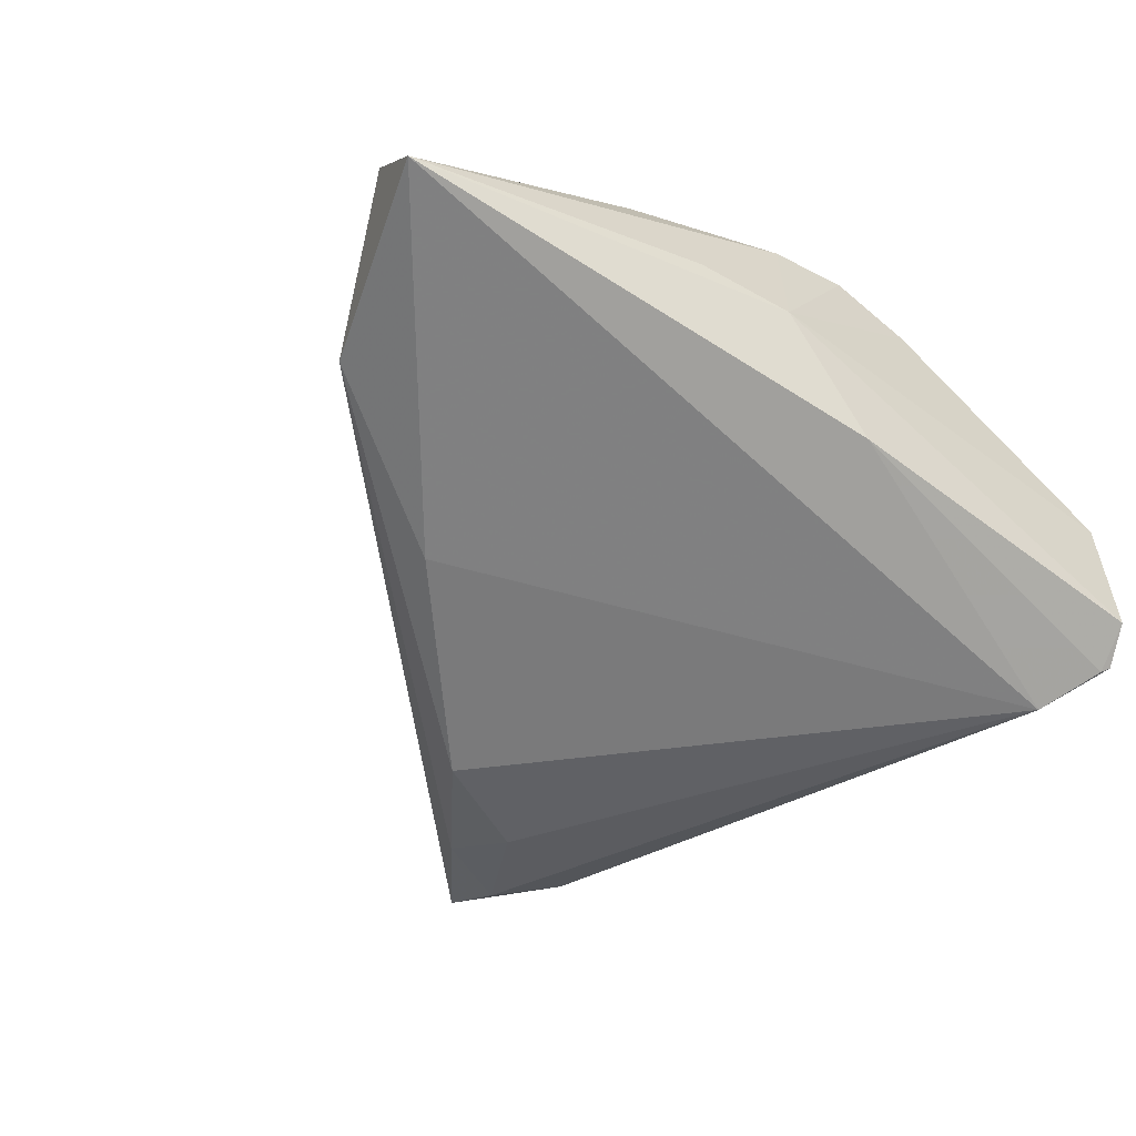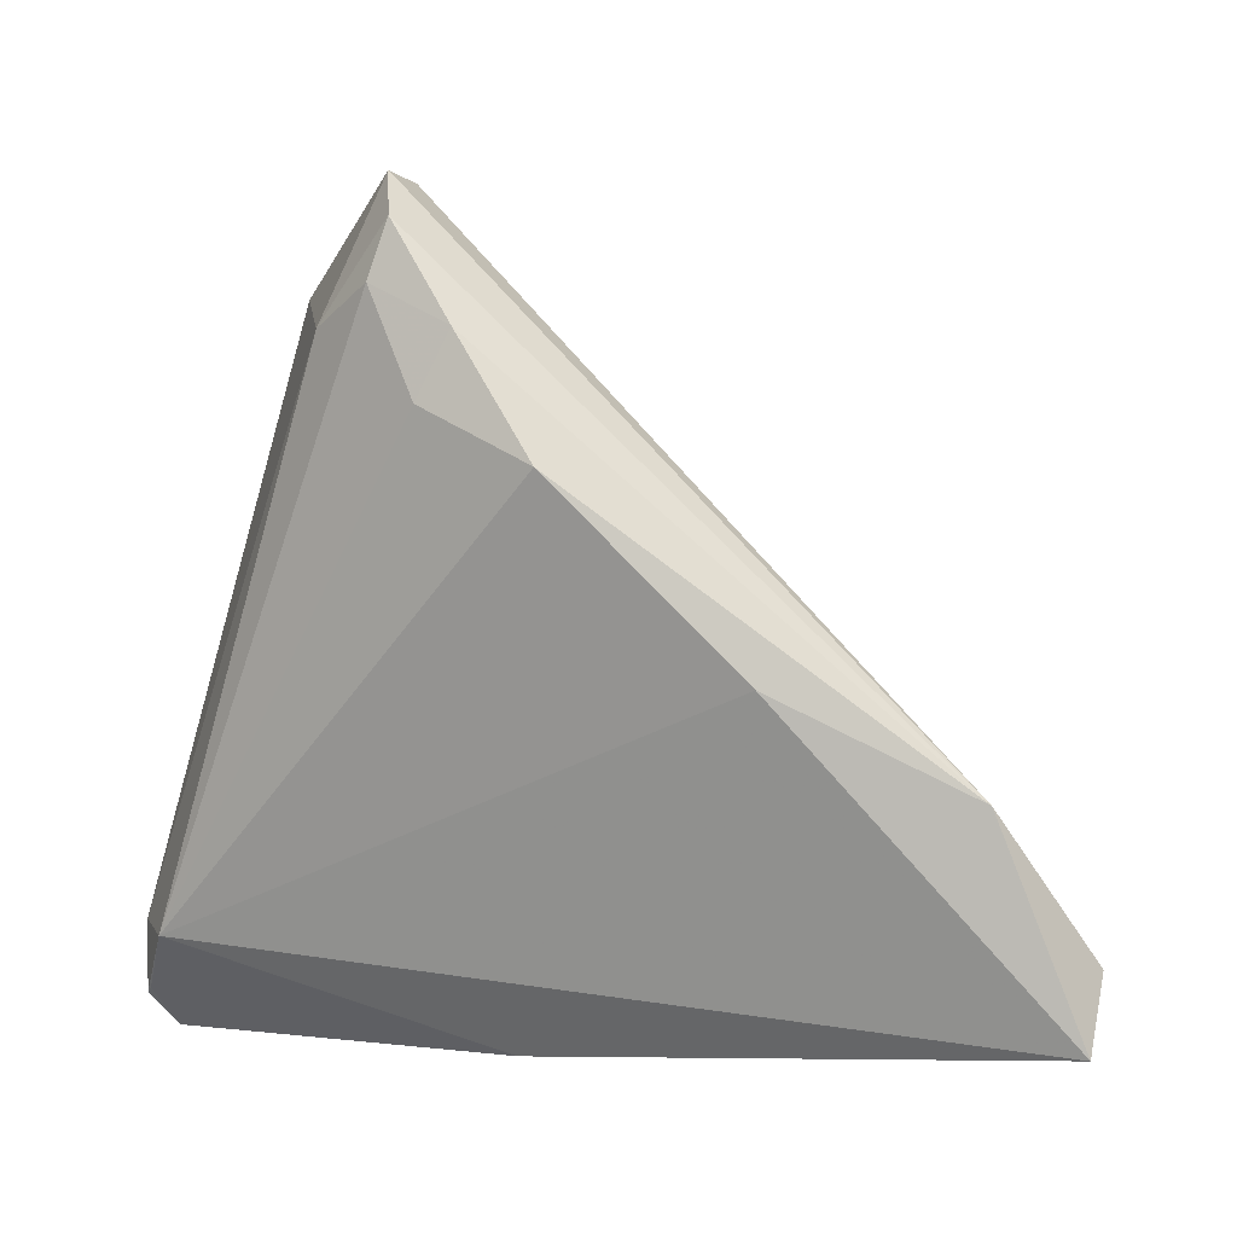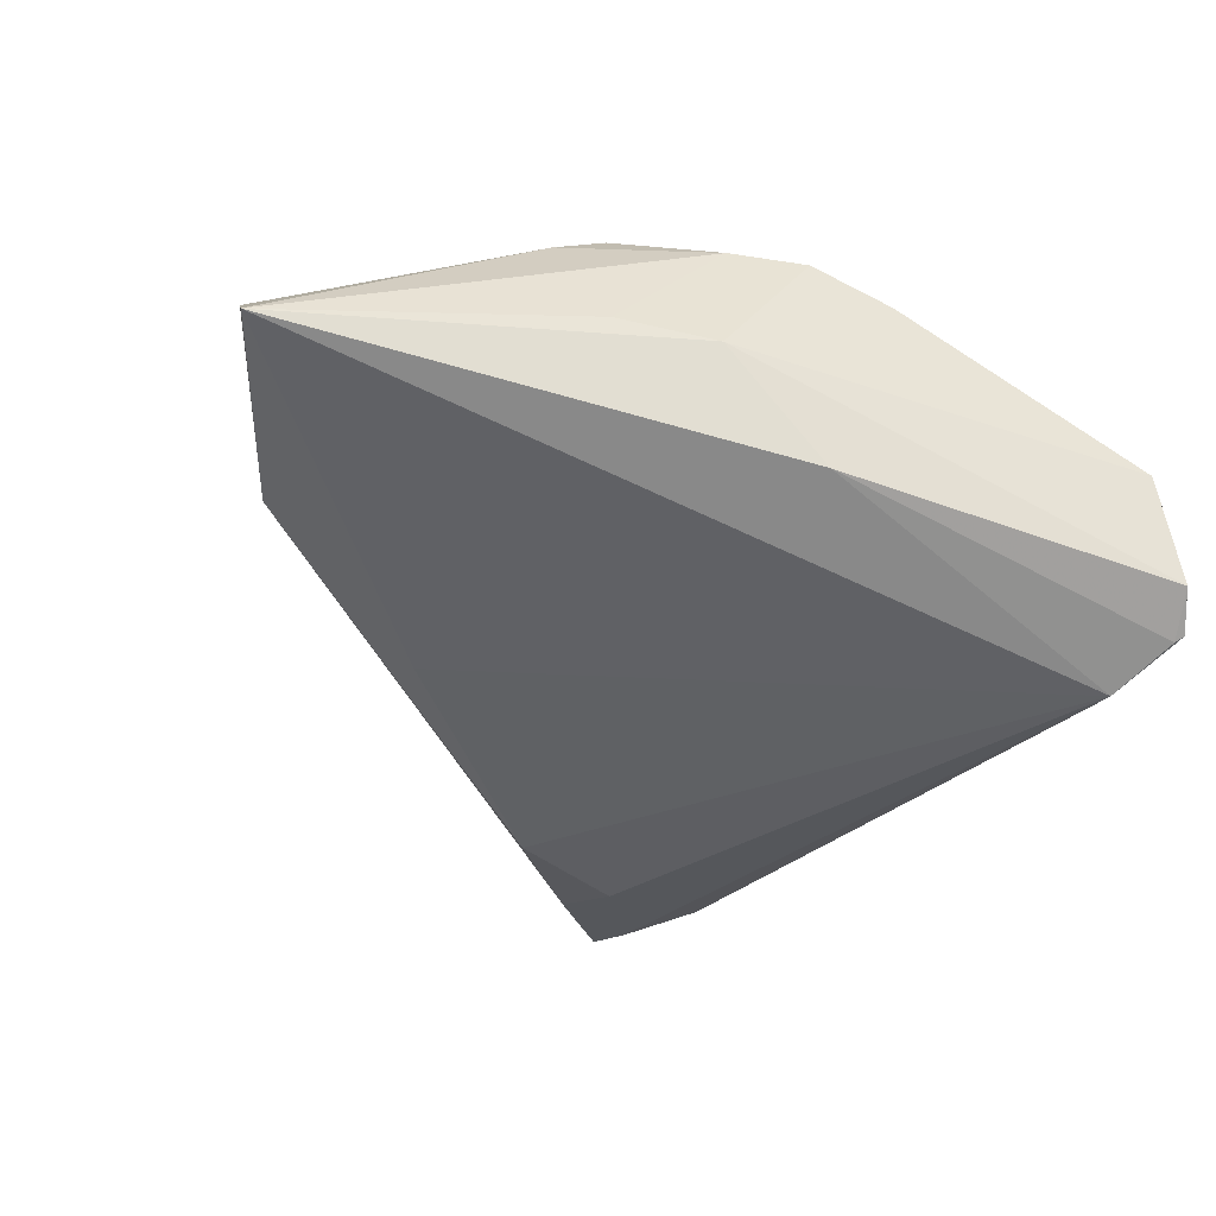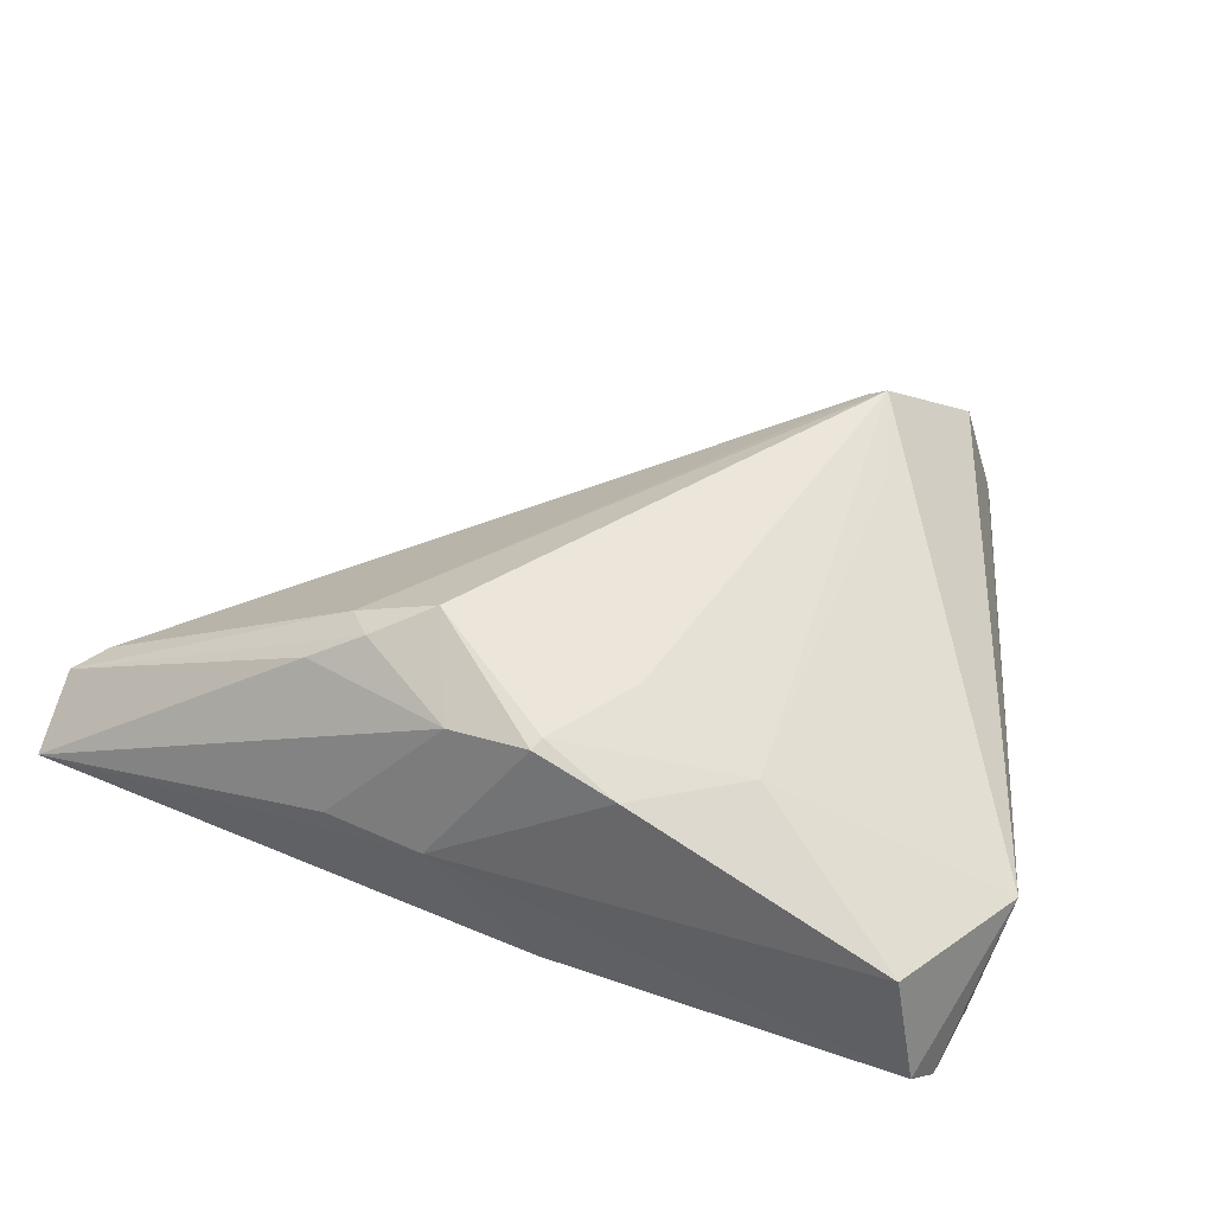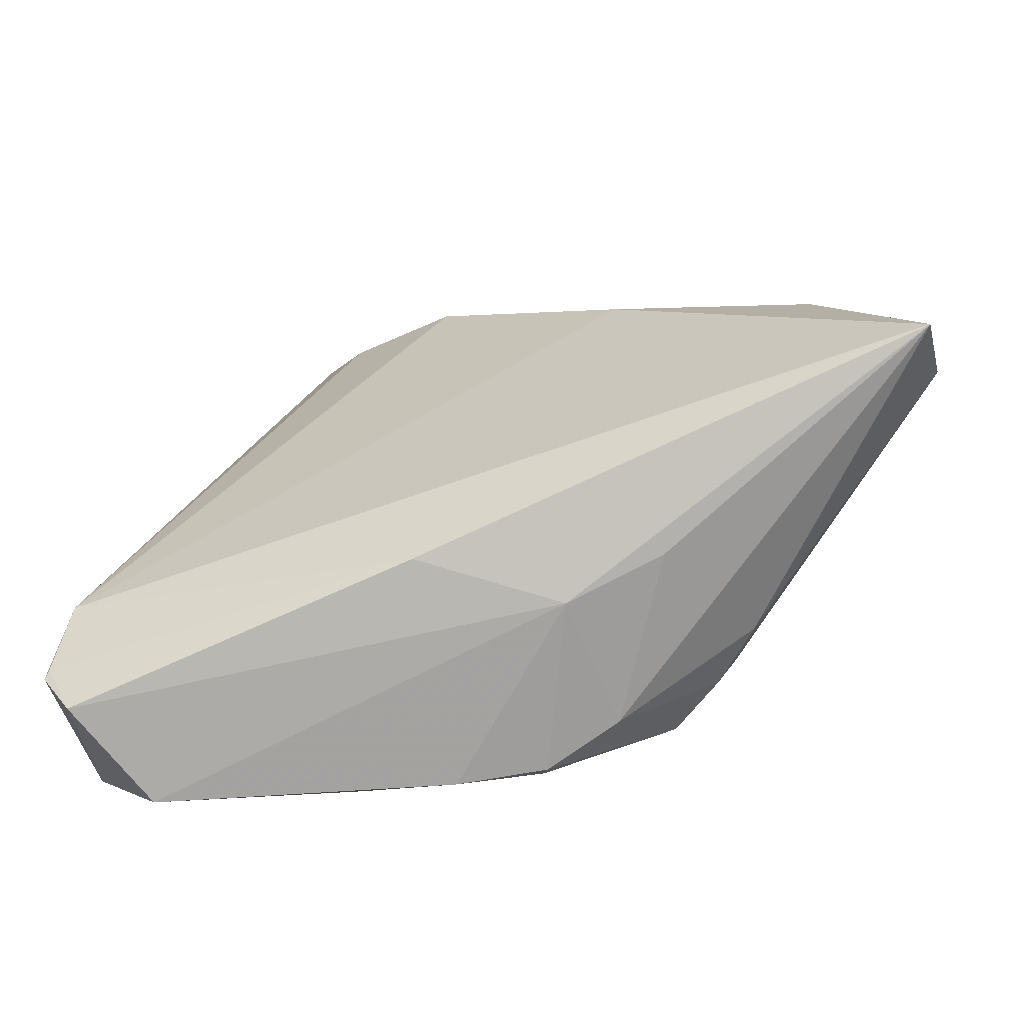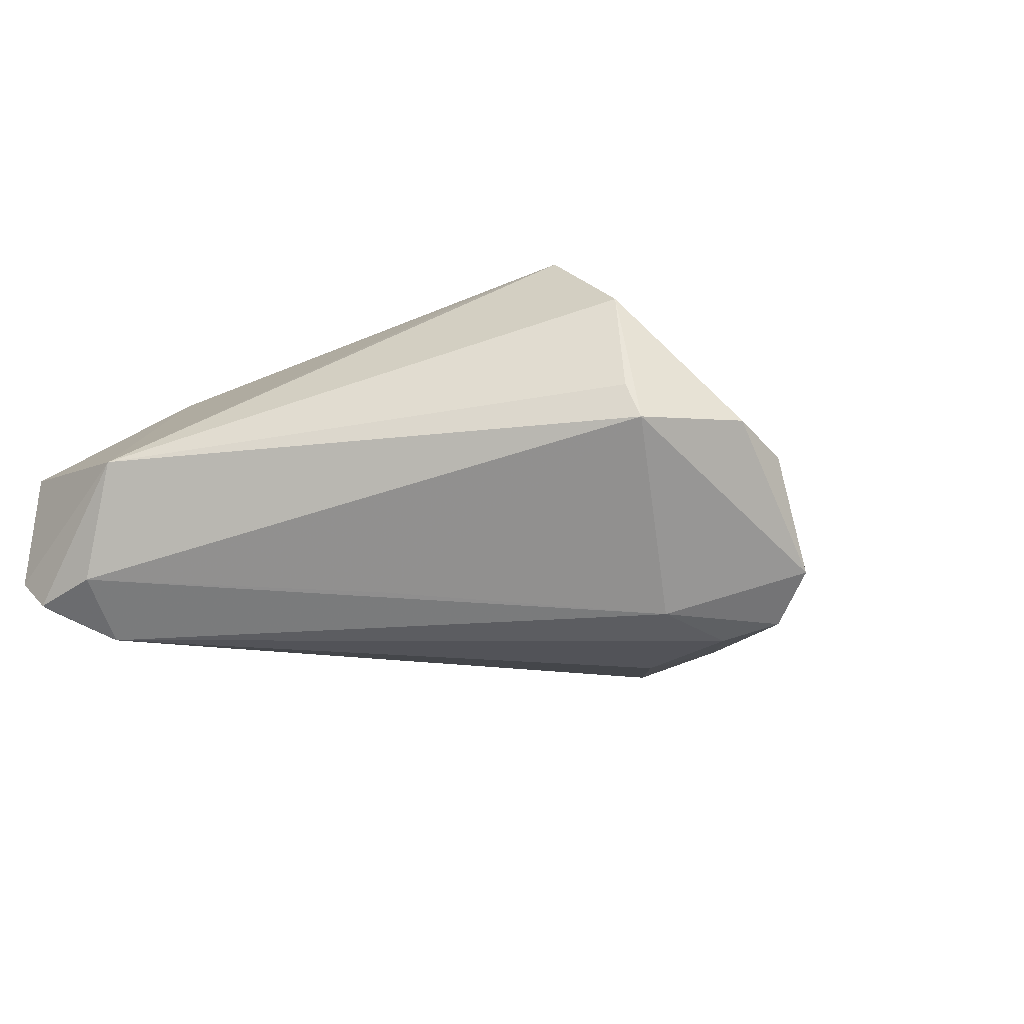
<metadata>
{"format":"obj","ext":"obj","renderer":"f3d","projection":"perspective","resolution":1024,"background":"white","views":[{"elev":-44.6,"azim":-39.4,"up":"+Z"},{"elev":7.0,"azim":-151.0,"up":"+Y"},{"elev":-34.6,"azim":-21.5,"up":"+Z"},{"elev":39.2,"azim":17.2,"up":"+Z"},{"elev":-76.4,"azim":-149.7,"up":"+Y"},{"elev":-12.9,"azim":113.2,"up":"+Z"}]}
</metadata>
<code>
v 0.02269 -0.02988 0.01007
v 0.005568 -0.0359 0.01542
v -0.004664 -0.03867 0.001608
v 0.01146 -0.02698 0.01553
v -0.002941 -0.03624 0.01444
v 0.02535 0.006996 0.01738
v 0.004903 -0.03709 0.01487
v 0.01209 0.03479 -0.01745
v 0.03092 -0.0006905 -0.01479
v 0.04498 -0.02503 -0.002055
v 0.01506 0.03867 -0.01293
v -0.03735 -0.01221 -0.005917
v 0.02137 0.01484 0.01967
v 0.03261 0.02757 0.0001271
v -0.04395 -0.02673 0.002795
v 0.0299 0.02403 0.01336
v -0.04076 -0.02438 0.004331
v 0.0392 -0.03867 -0.01257
v 0.03661 -0.02874 -0.01871
v -0.02017 -0.003097 -0.01378
v 0.01268 -0.03782 0.01169
v 0.005231 -0.03795 -0.008707
v 0.04217 -0.02888 -0.01331
v 0.005183 0.02575 -0.01875
v 0.01507 0.03761 -0.008438
v 0.01659 -0.02905 0.01285
v -0.006163 -0.02792 0.02047
v 0.01985 0.03749 -0.002023
v 0.01981 0.02536 -0.01701
v -0.01762 -0.0312 0.01447
v -0.04498 -0.03285 -0.002912
v 0.01332 0.02929 -0.01901
v 0.03237 0.02589 0.003629
v 0.04067 -0.03518 -0.01533
v -0.003177 0.01456 -0.01972
v -0.0121 -0.03036 0.01765
v -0.01438 -0.0372 0.002461
v 0.0078 0.01941 -0.02047
v 0.03725 -0.03867 -0.001019
v 0.02552 0.03556 0.0006242
v 0.02322 0.01484 0.02047
v -0.01443 -0.02741 0.01748
v 0.03996 -0.03456 -0.01578
f 17 28 12
f 40 28 16
f 16 28 41
f 31 19 22
f 38 19 35
f 33 16 10
f 10 16 41
f 41 28 13
f 13 28 17
f 15 12 31
f 17 12 15
f 39 10 1
f 20 19 31
f 20 35 19
f 31 12 20
f 12 35 20
f 11 28 40
f 18 10 39
f 33 10 14
f 40 16 14
f 14 16 33
f 14 11 40
f 29 11 14
f 42 13 17
f 17 15 42
f 42 27 41
f 41 13 42
f 6 10 41
f 41 1 6
f 6 1 10
f 25 12 28
f 28 11 25
f 25 11 12
f 12 11 8
f 8 11 29
f 43 22 19
f 43 18 22
f 29 14 9
f 39 1 21
f 5 7 27
f 4 1 41
f 41 27 4
f 24 35 12
f 12 8 24
f 38 35 24
f 32 8 29
f 32 19 38
f 32 29 19
f 38 24 32
f 32 24 8
f 23 14 10
f 23 9 14
f 19 29 23
f 29 9 23
f 3 21 7
f 39 21 3
f 31 22 3
f 7 5 3
f 3 18 39
f 22 18 3
f 31 5 30
f 30 15 31
f 1 4 26
f 7 21 2
f 27 7 2
f 2 4 27
f 2 26 4
f 2 21 1
f 1 26 2
f 10 18 34
f 34 23 10
f 18 43 34
f 34 43 19
f 19 23 34
f 37 5 31
f 31 3 37
f 37 3 5
f 36 42 15
f 15 30 36
f 27 42 36
f 36 5 27
f 36 30 5

</code>
